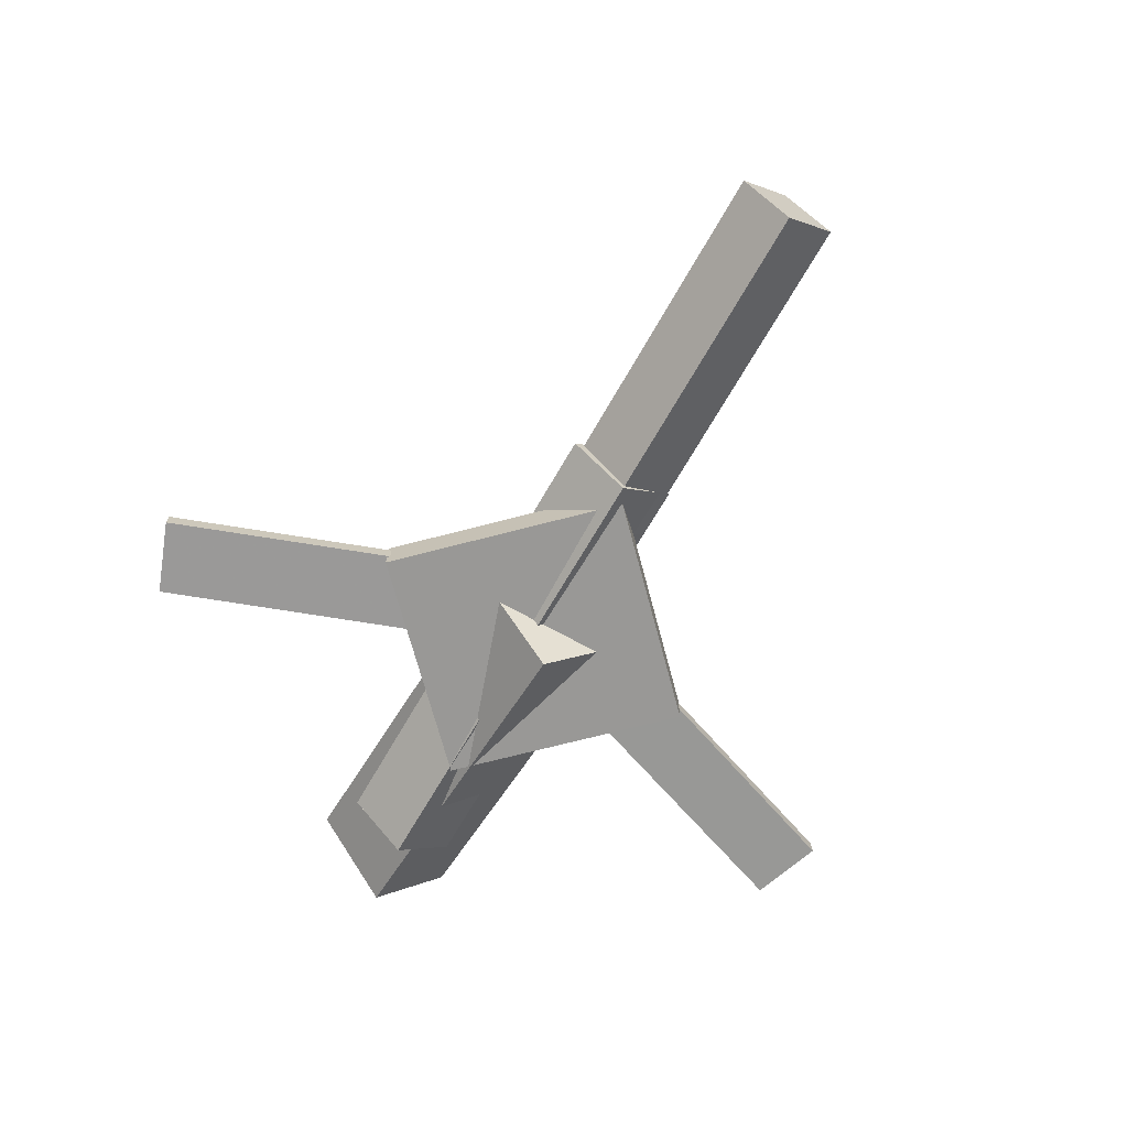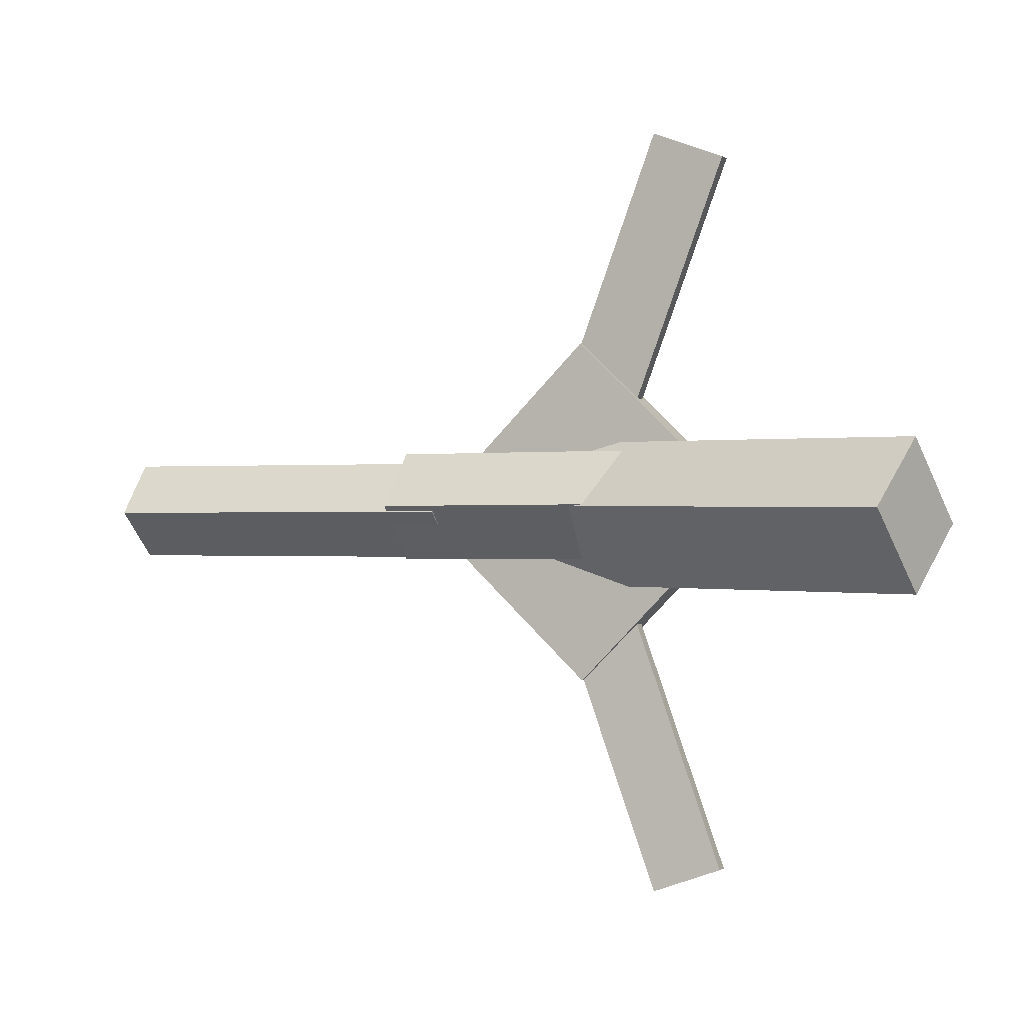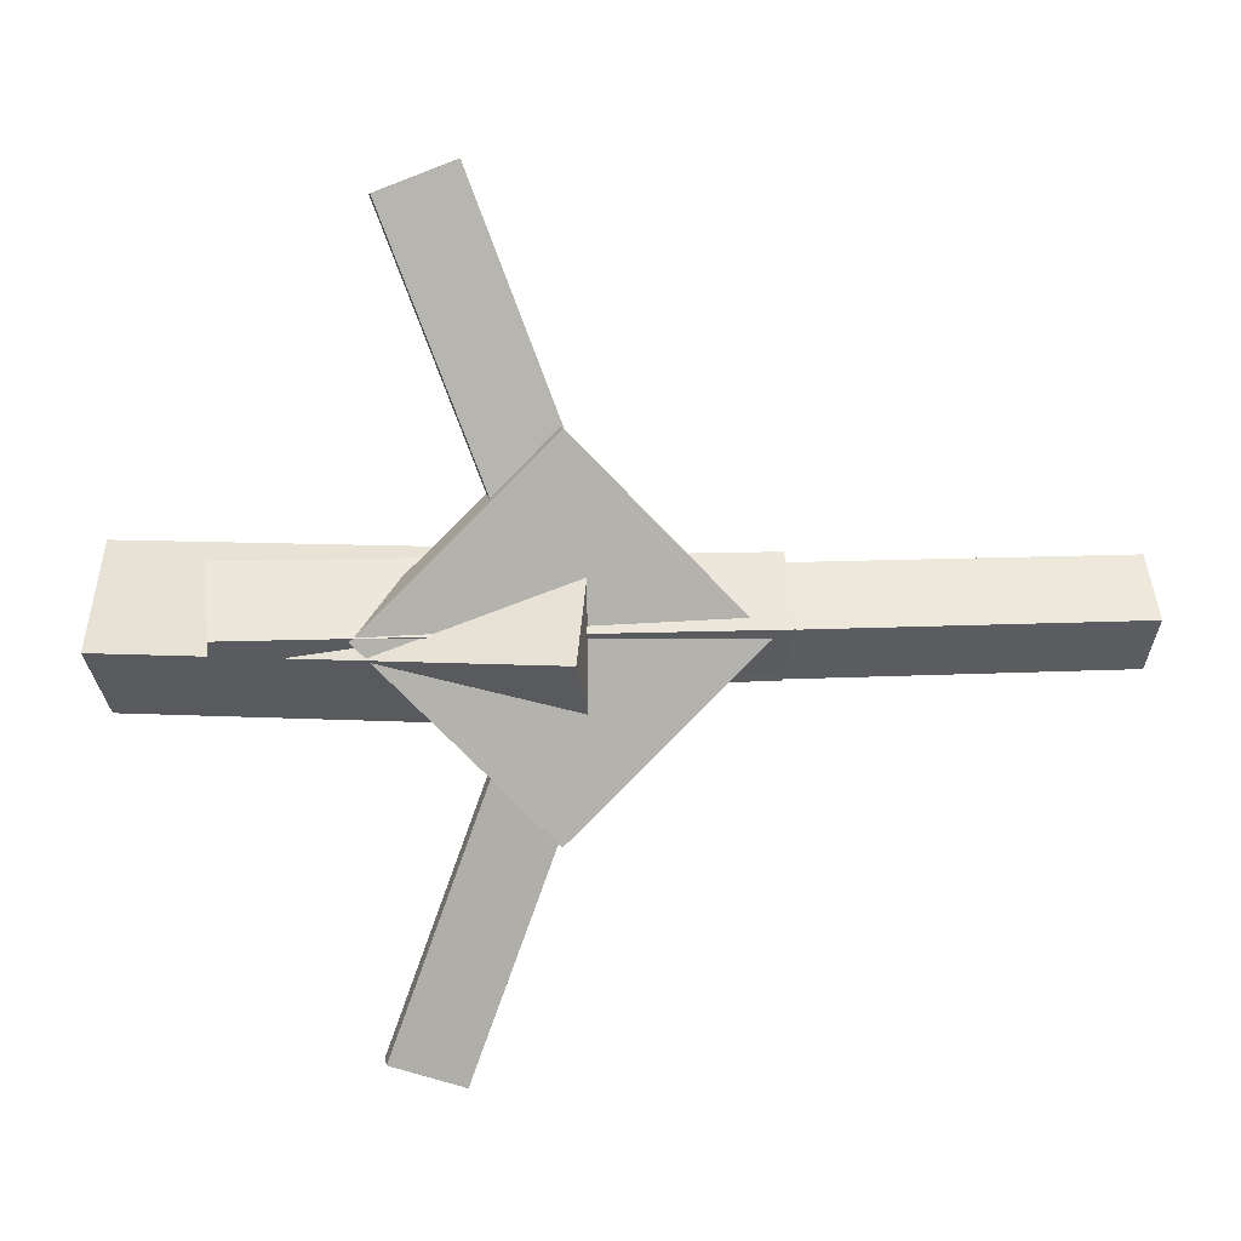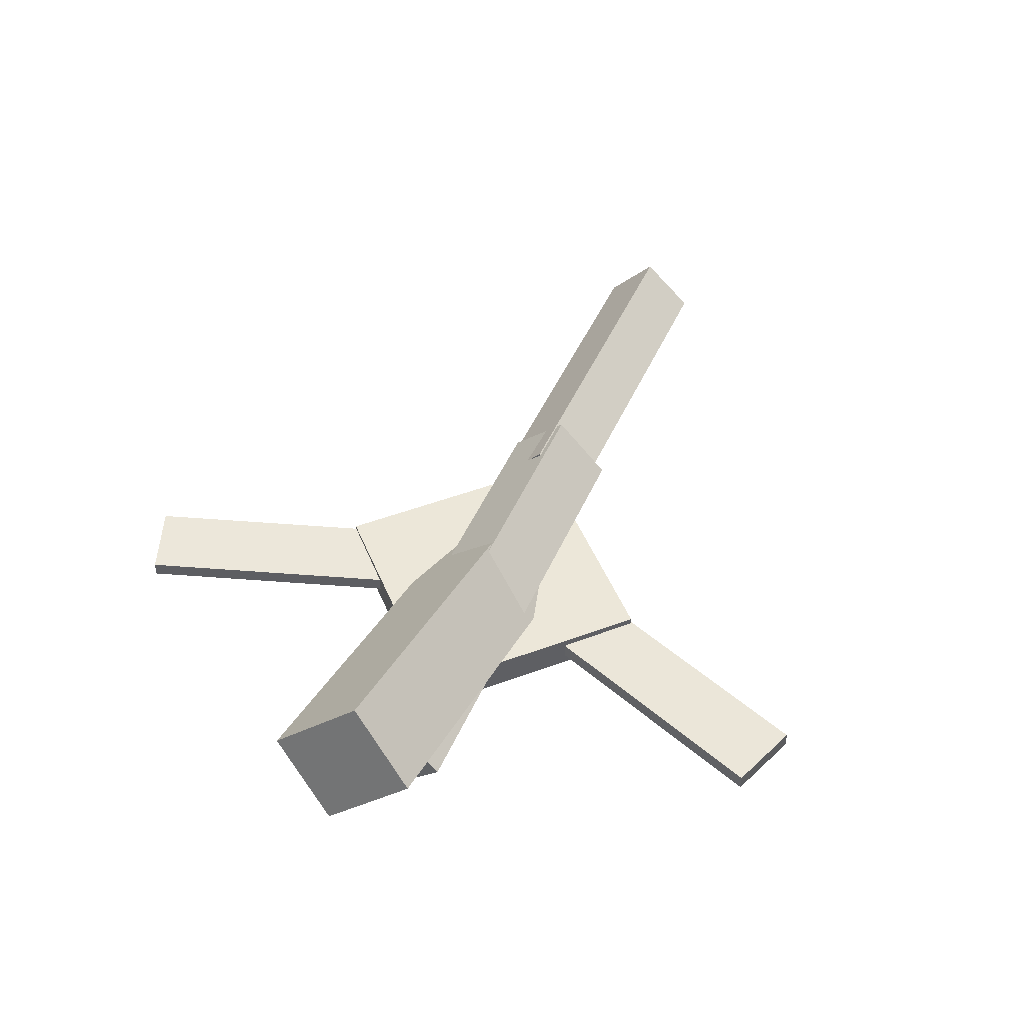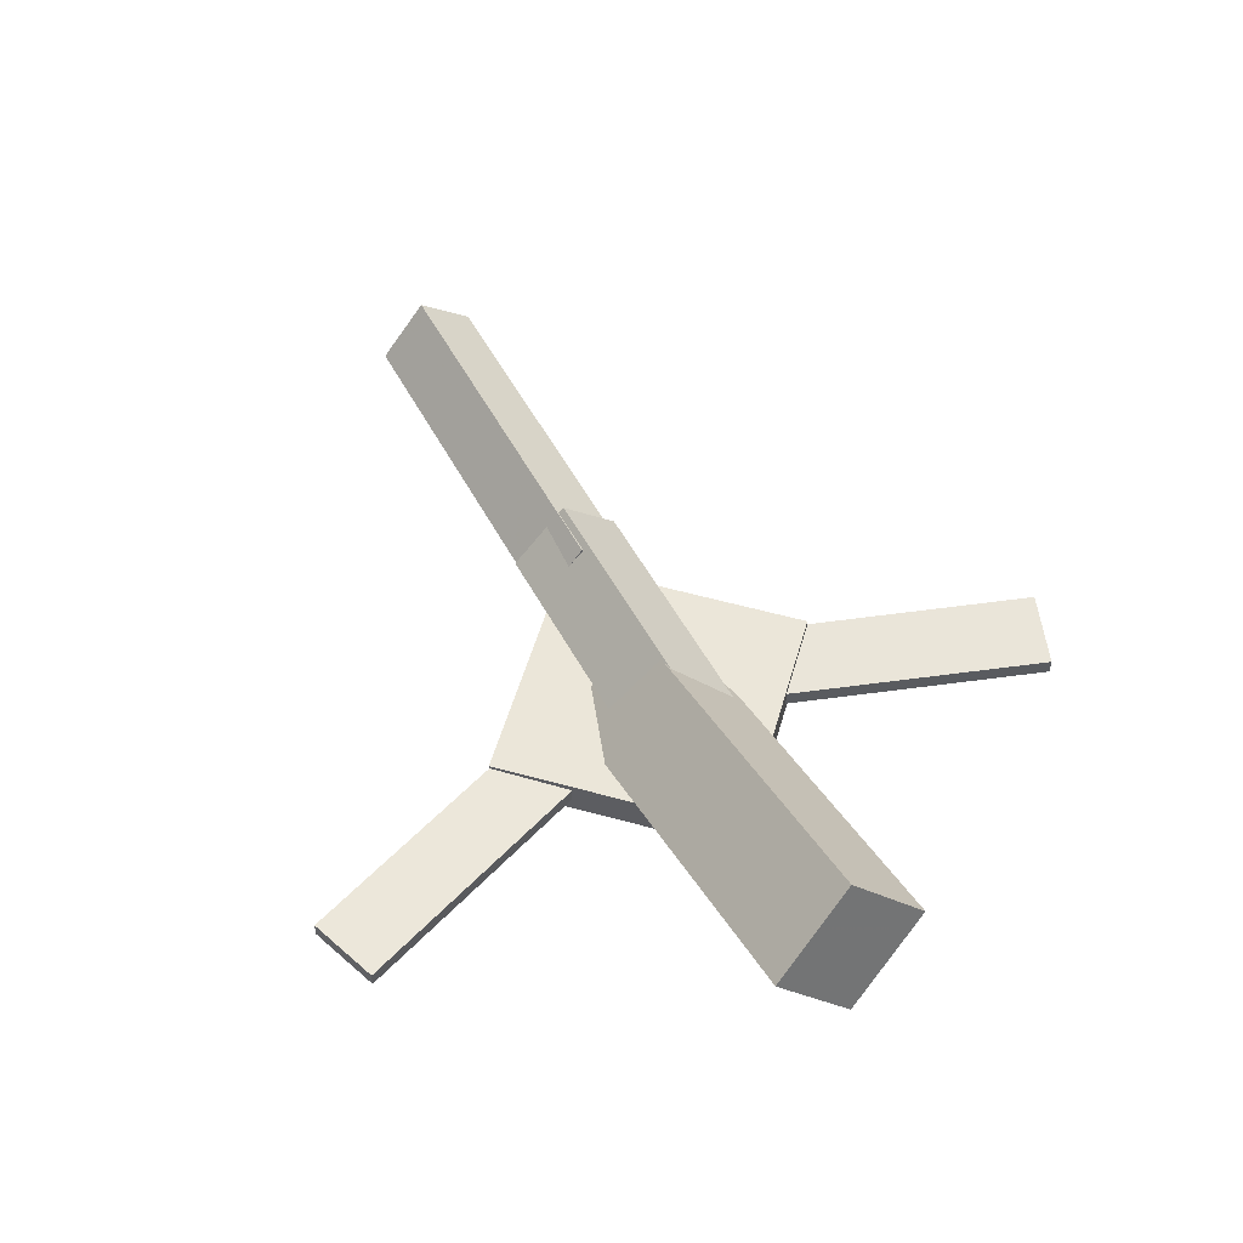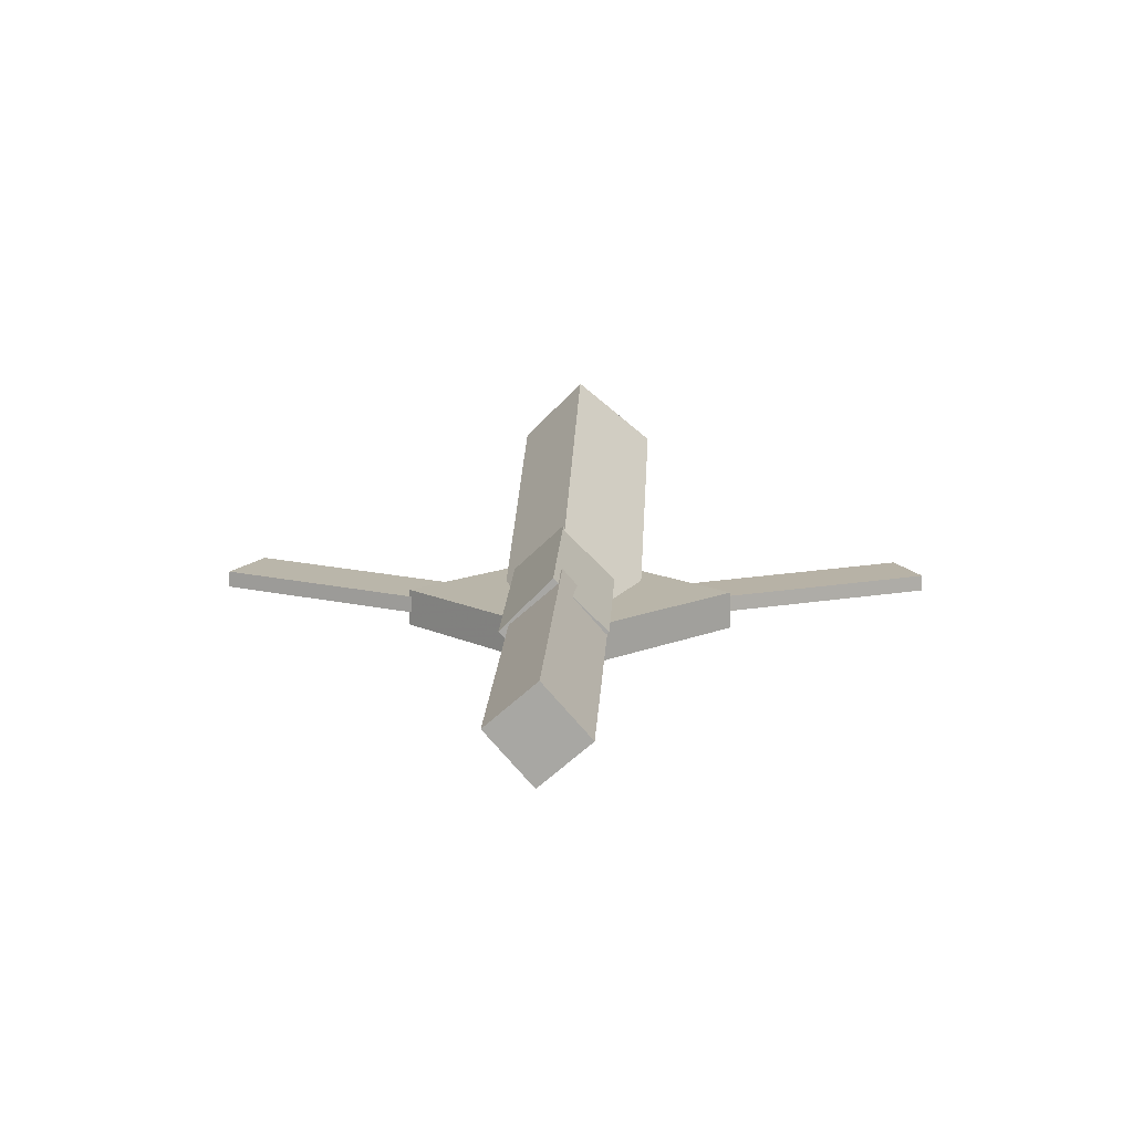
<metadata>
{"format":"obj","ext":"obj","renderer":"f3d","projection":"perspective","resolution":1024,"background":"white","views":[{"elev":-69.1,"azim":60.7,"up":"+Y"},{"elev":-0.1,"azim":-160.1,"up":"+Z"},{"elev":10.8,"azim":-10.0,"up":"+Z"},{"elev":50.0,"azim":-66.5,"up":"+Y"},{"elev":56.2,"azim":-117.8,"up":"+Y"},{"elev":13.0,"azim":93.0,"up":"+Y"}]}
</metadata>
<code>
v -0.04117 -0.05865 -0.05966
v -0.05926 -0.1124 -0.00786
v -0.3453 0.04259 -0.06082
v -0.3634 -0.01118 -0.009019
v -0.02291 -0.003042 0.004426
v -0.041 -0.05681 0.05623
v -0.3271 0.09819 0.003267
v -0.3452 0.04443 0.05507
f 1.0 7.0 5.0
f 1.0 3.0 7.0
f 1.0 4.0 3.0
f 1.0 2.0 4.0
f 3.0 8.0 7.0
f 3.0 4.0 8.0
f 5.0 7.0 8.0
f 5.0 8.0 6.0
f 1.0 5.0 6.0
f 1.0 6.0 2.0
f 2.0 6.0 8.0
f 2.0 8.0 4.0
v -0.1213 -0.05401 0.3027
v -0.1212 -0.04037 0.3024
v -0.1775 -0.05402 0.2816
v -0.1773 -0.04038 0.2812
v -0.01629 -0.06239 0.02406
v -0.01616 -0.04875 0.0237
v -0.07241 -0.06241 0.002901
v -0.07228 -0.04877 0.002541
f 9.0 15.0 13.0
f 9.0 11.0 15.0
f 9.0 12.0 11.0
f 9.0 10.0 12.0
f 11.0 16.0 15.0
f 11.0 12.0 16.0
f 13.0 15.0 16.0
f 13.0 16.0 14.0
f 9.0 13.0 14.0
f 9.0 14.0 10.0
f 10.0 14.0 16.0
f 10.0 16.0 12.0
v -0.2849 -0.06627 0.006456
v 0.08914 -0.07896 0.004089
v -0.2832 -0.02334 0.05012
v 0.09088 -0.03603 0.04775
v -0.2837 -0.0226 -0.03653
v 0.09035 -0.03529 -0.0389
v -0.282 0.02033 0.007131
v 0.09209 0.007642 0.004764
f 17.0 23.0 21.0
f 17.0 19.0 23.0
f 17.0 20.0 19.0
f 17.0 18.0 20.0
f 19.0 24.0 23.0
f 19.0 20.0 24.0
f 21.0 23.0 24.0
f 21.0 24.0 22.0
f 17.0 21.0 22.0
f 17.0 22.0 18.0
f 18.0 22.0 24.0
f 18.0 24.0 20.0
v 0.3366 -0.04696 -0.03739
v 0.04966 -0.03655 -0.03717
v 0.3381 -0.004646 -0.0004694
v 0.05122 0.005764 -0.000248
v 0.3353 -0.08174 0.002527
v 0.04842 -0.07133 0.002748
v 0.3369 -0.03942 0.03944
v 0.04999 -0.02901 0.03967
f 25.0 31.0 29.0
f 25.0 27.0 31.0
f 25.0 28.0 27.0
f 25.0 26.0 28.0
f 27.0 32.0 31.0
f 27.0 28.0 32.0
f 29.0 31.0 32.0
f 29.0 32.0 30.0
f 25.0 29.0 30.0
f 25.0 30.0 26.0
f 26.0 30.0 32.0
f 26.0 32.0 28.0
v -0.06161 -0.06982 -0.1362
v 0.07531 -0.0712 -0.003625
v -0.1968 -0.06894 0.003358
v -0.05985 -0.07031 0.1359
v -0.06136 -0.03919 -0.1362
v 0.07556 -0.04057 -0.003571
v -0.1965 -0.03831 0.003412
v -0.05959 -0.03968 0.136
f 33.0 39.0 37.0
f 33.0 35.0 39.0
f 33.0 36.0 35.0
f 33.0 34.0 36.0
f 35.0 40.0 39.0
f 35.0 36.0 40.0
f 37.0 39.0 40.0
f 37.0 40.0 38.0
f 33.0 37.0 38.0
f 33.0 38.0 34.0
f 34.0 38.0 40.0
f 34.0 40.0 36.0
v -0.02424 -0.05851 -0.03345
v -0.07811 -0.05926 -0.01392
v -0.1221 -0.04989 -0.303
v -0.176 -0.05063 -0.2834
v -0.02427 -0.04554 -0.03303
v -0.07814 -0.04628 -0.01349
v -0.1221 -0.03691 -0.3025
v -0.176 -0.03765 -0.283
f 41.0 47.0 45.0
f 41.0 43.0 47.0
f 41.0 44.0 43.0
f 41.0 42.0 44.0
f 43.0 48.0 47.0
f 43.0 44.0 48.0
f 45.0 47.0 48.0
f 45.0 48.0 46.0
f 41.0 45.0 46.0
f 41.0 46.0 42.0
f 42.0 46.0 48.0
f 42.0 48.0 44.0

</code>
